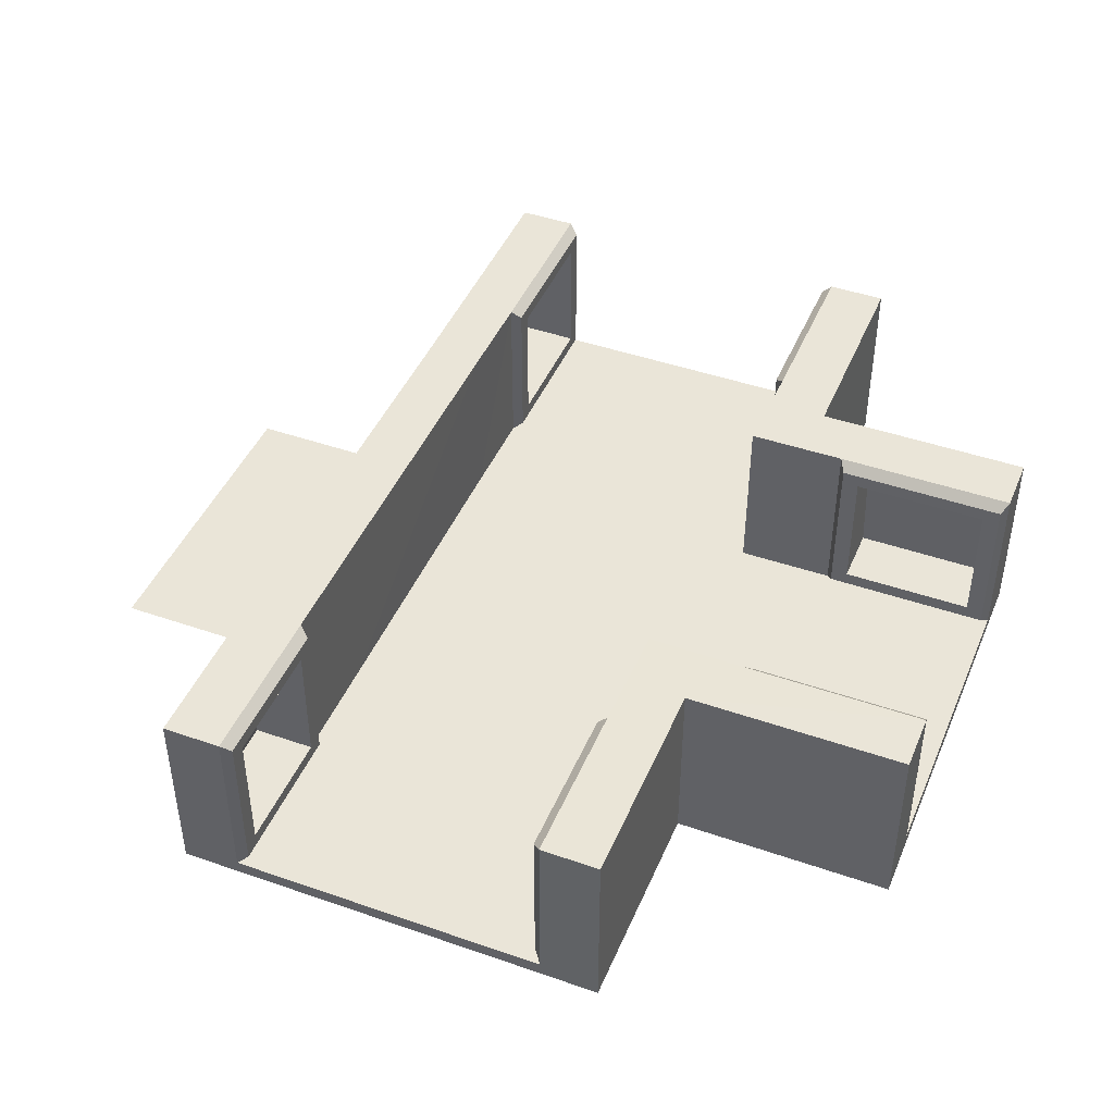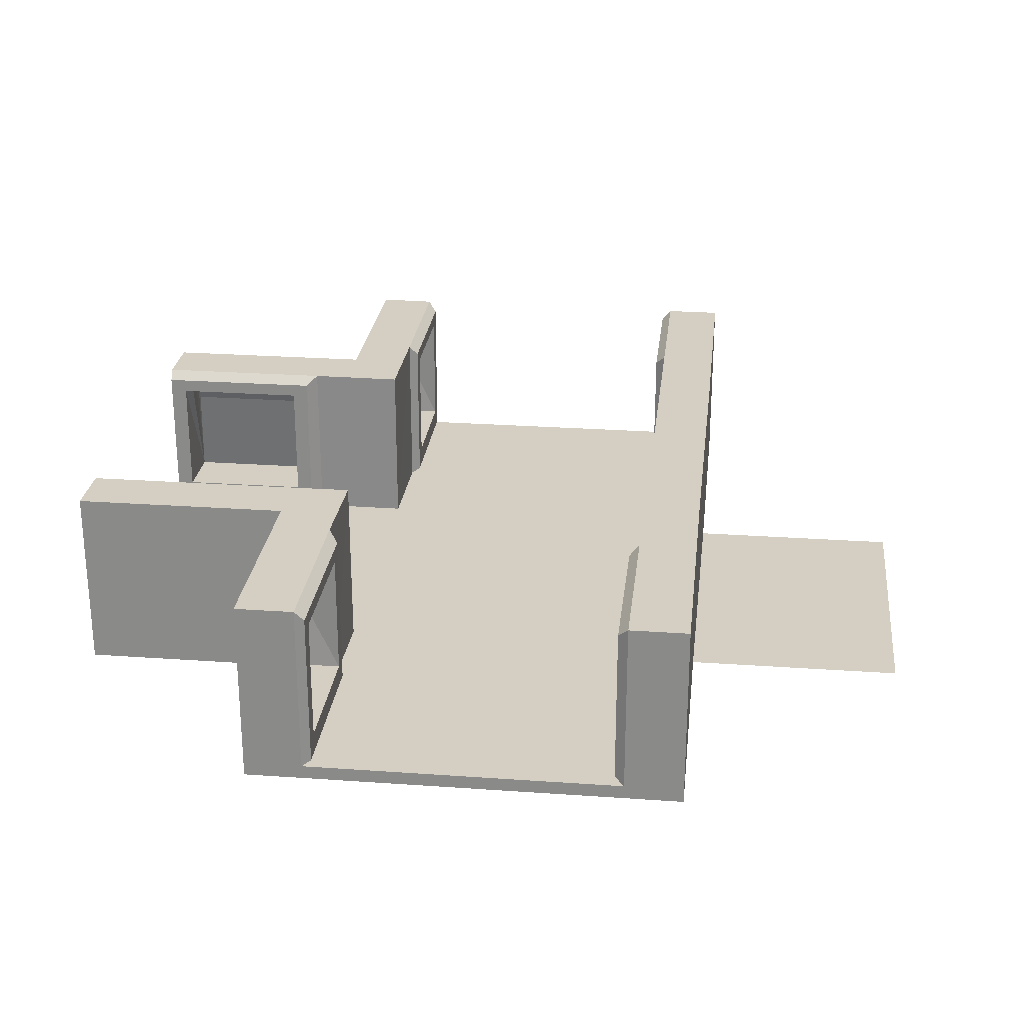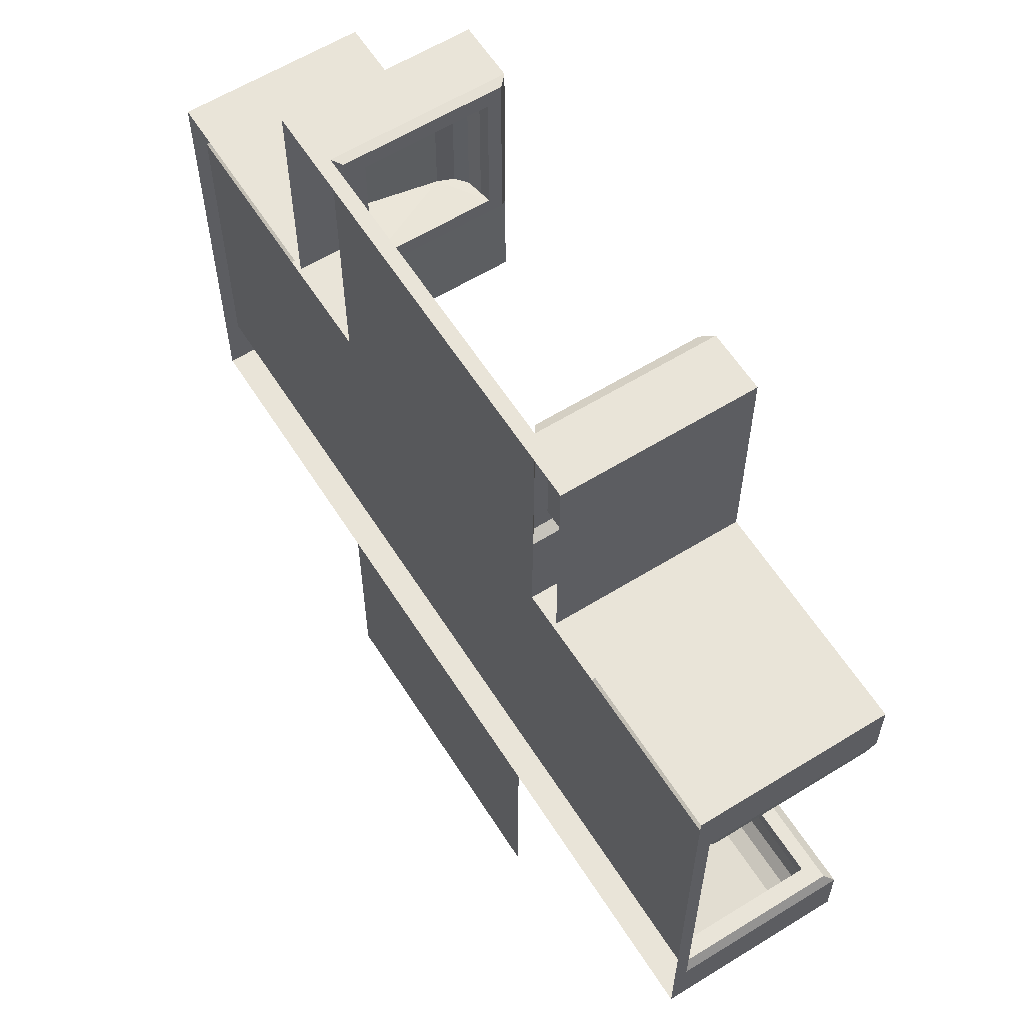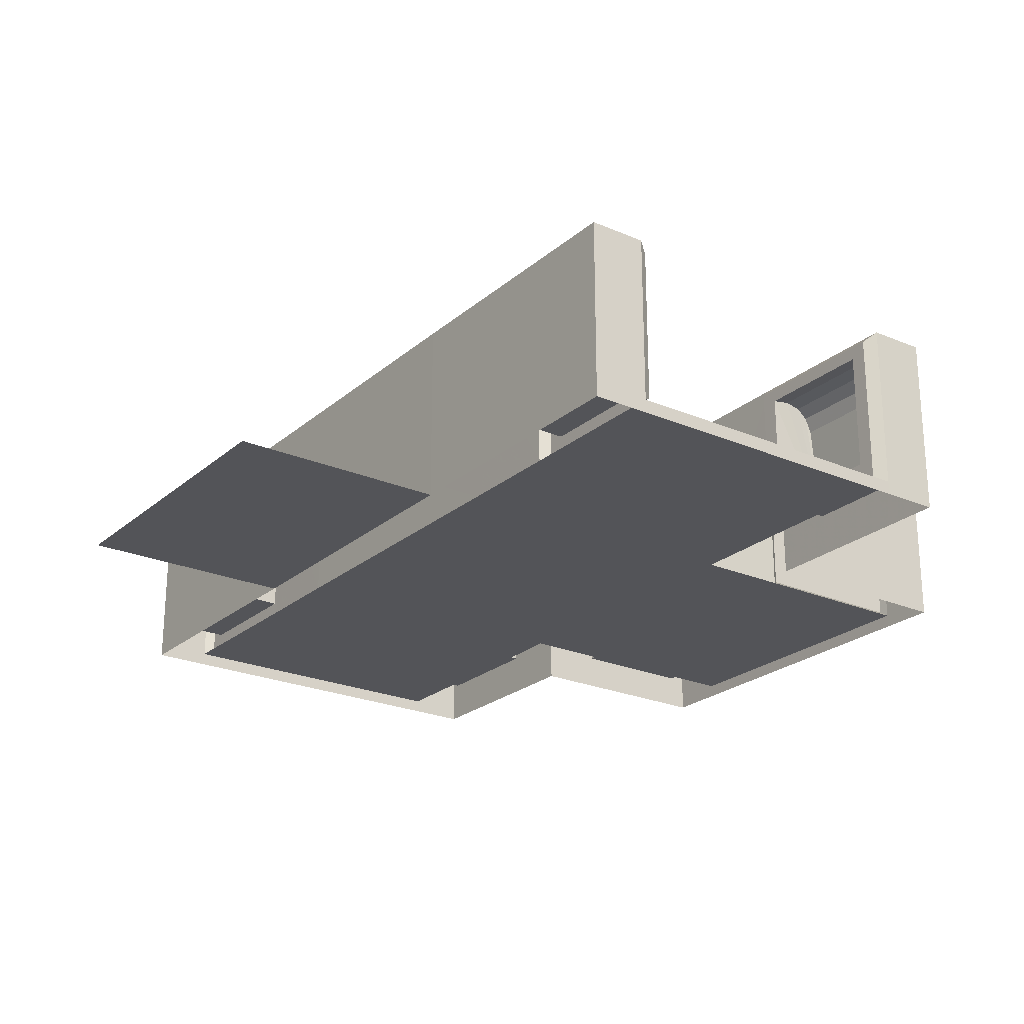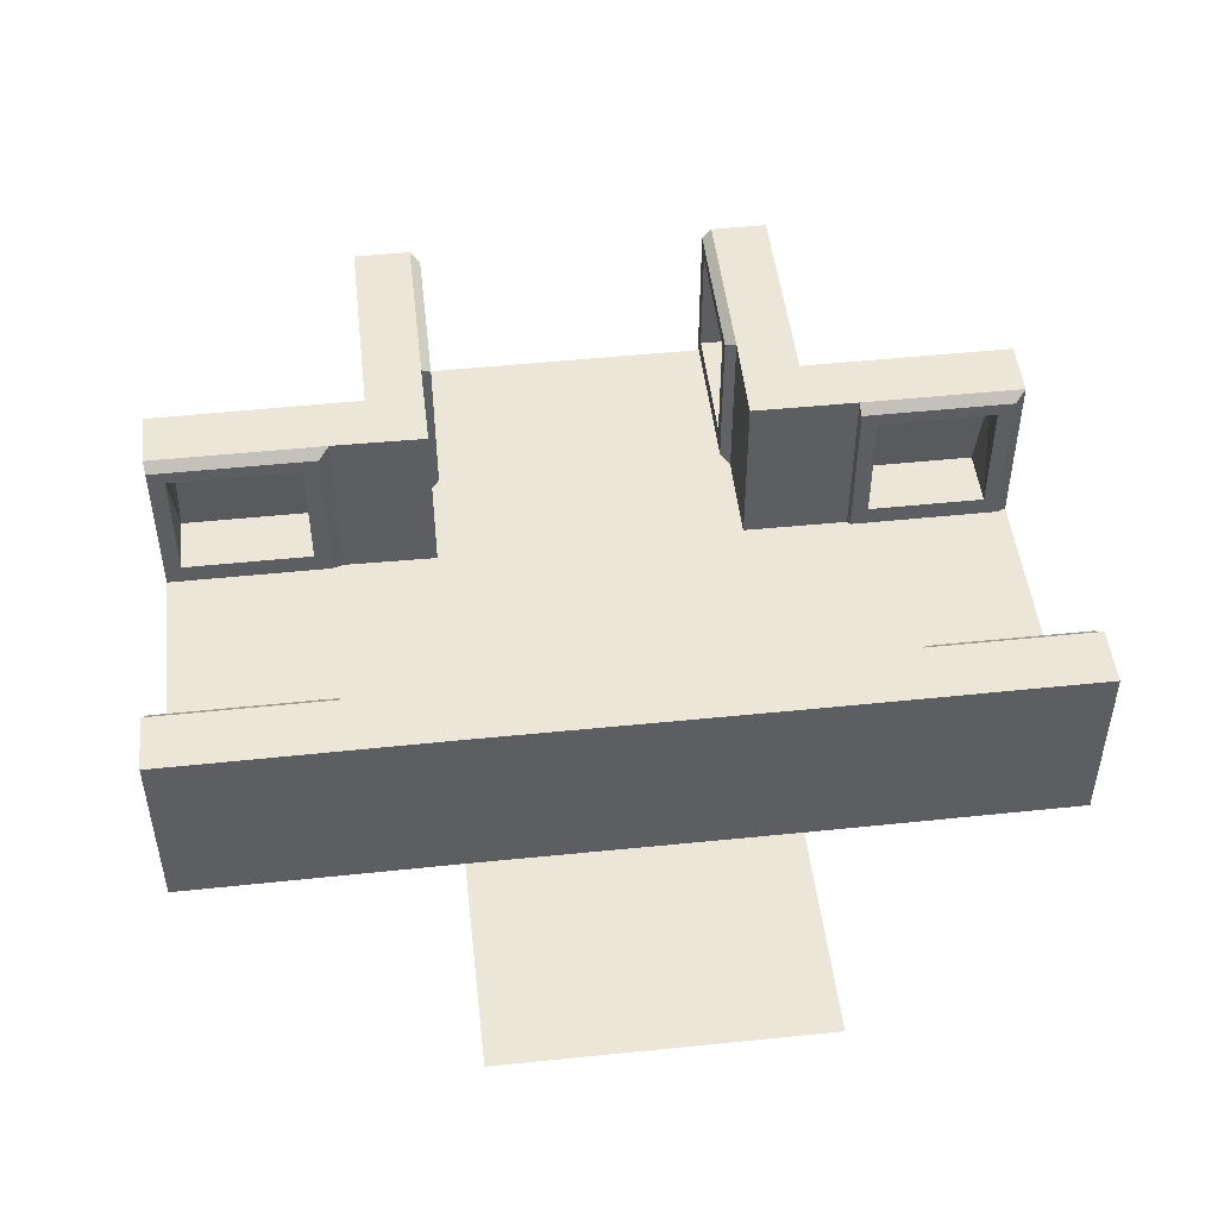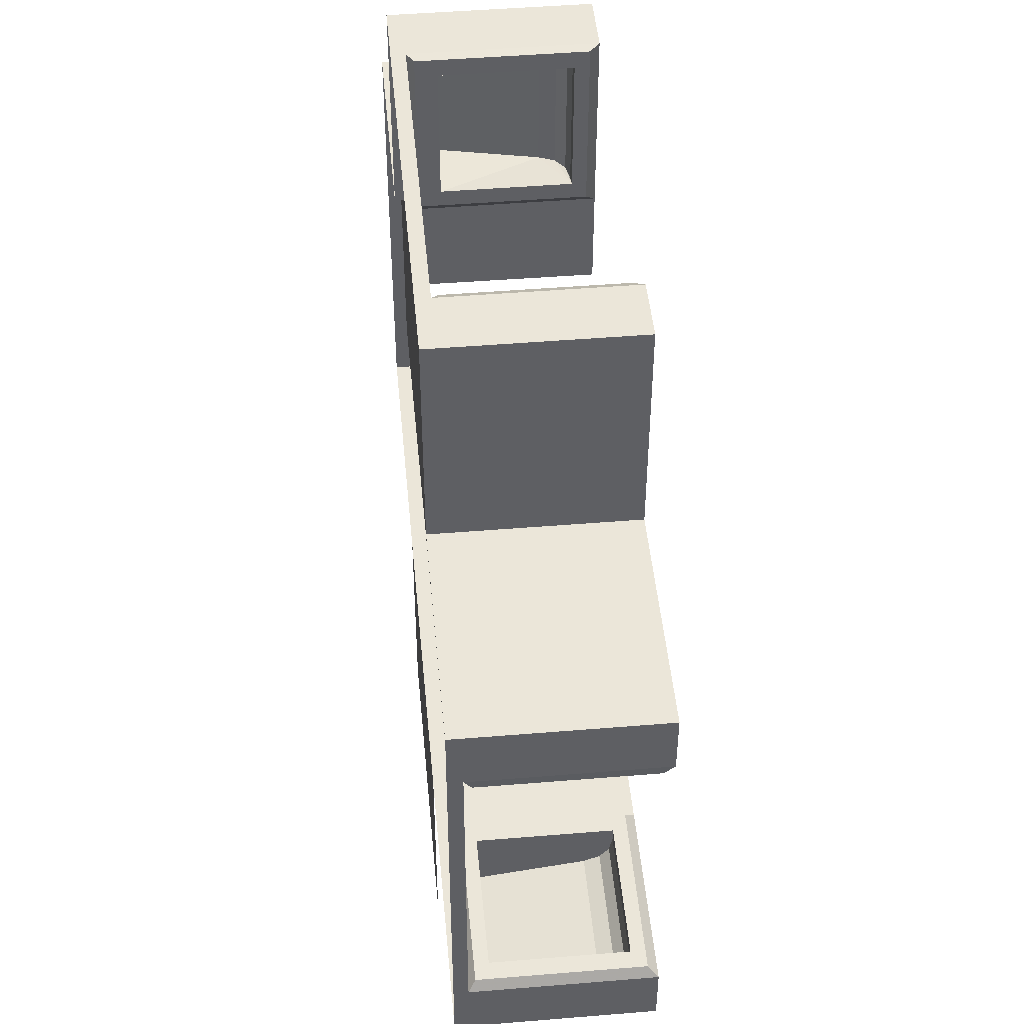
<metadata>
{"format":"obj","ext":"obj","renderer":"f3d","projection":"perspective","resolution":1024,"background":"white","views":[{"elev":44.5,"azim":-67.9,"up":"+Y"},{"elev":25.6,"azim":96.5,"up":"+Y"},{"elev":60.3,"azim":57.7,"up":"+Z"},{"elev":-23.6,"azim":-125.8,"up":"+Y"},{"elev":49.0,"azim":173.4,"up":"+Y"},{"elev":47.6,"azim":84.7,"up":"+Z"}]}
</metadata>
<code>
v -256 -16 256.3
v -256 203.2 256.3
v -512.4 203.5 256
v -512.4 -16 256
v 511.8 -16 -187.4
v 511.8 0 -187.4
v 511.8 0 187.4
v 511.8 -16 187.4
v 188 -16 -255.2
v 187.6 203.1 -255.2
v 511.8 203.1 -256
v 511.8 -16 -256
v -512 -16 187.4
v -512 0 187.4
v -512 0 -187.4
v -512 -16 -187.4
v 187.4 203.1 -187.8
v 300.3 203.1 -187.4
v 511.8 203.1 -187.4
v -186.4 203.1 188.1
v -314.9 203.1 187.4
v -512 203.1 187.4
v 512 203.1 256
v 512 -16 256
v 511.8 203.1 187.4
v -512 203.1 -256
v -512 -16 -256
v -512 203.1 -187.4
v 484.7 24 -248
v 484.7 144.5 -231.1
v 327.4 144.5 -231.1
v 327.4 24 -248
v -484.9 144.5 -231.1
v -484.9 24 -248
v -342.2 24 -248
v -342.1 144.5 -231.1
v 300.3 0 -187.4
v 300.3 0 187.4
v -314.9 0 187.4
v -314.9 0 -187.4
v 484.7 144.5 231.1
v 490.2 32 248
v 332.9 32 248
v 327.4 144.5 231.1
v -479.4 32 248
v -484.9 144.5 231.1
v -342.1 144.5 231.1
v -336.5 32 248
v 504.5 8 -176
v 307.6 8 -176
v 504.5 192 -176
v 307.6 192 -176
v -314.9 203.1 -187.4
v -504.7 192 -176
v -322.2 192 -176
v -504.7 8 -176
v -322.3 8 -176
v 300.3 203.1 187.4
v 510.4 192 176
v 313.5 192 176
v 510.4 8 176
v 313.5 8 176
v -498.8 8 176
v -316.4 8 176
v -498.8 192 176
v -316.4 192 176
v 484.7 24 -176
v 327.4 24 -176
v 484.7 176 -176
v 327.4 176 -176
v -484.9 176 -176
v -342.1 176 -176
v -484.9 24 -176
v -342.2 24 -176
v 490.2 176 176
v 332.9 176 176
v 490.2 32 176
v 332.9 32 176
v -479.4 32 176
v -336.5 32 176
v -479.4 176 176
v -336.5 176 176
v 484.7 176 -192.6
v 484.7 172.5 -211.1
v 484.7 162 -224
v 327.4 176 -192.6
v 327.4 162 -224
v 327.4 172.5 -211.1
v -484.9 176 -192.6
v -342.1 176 -192.6
v -484.9 162 -224
v -484.9 172.5 -211.1
v -342.1 172.5 -211.1
v -342.1 162 -224
v 484.7 176 192.6
v 327.4 176 192.6
v 484.7 162 224
v 484.7 172.5 211.1
v 327.4 172.5 211.1
v 327.4 162 224
v -484.9 176 192.6
v -484.9 172.5 211.1
v -484.9 162 224
v -342.1 176 192.6
v -342.1 162 224
v -342.1 172.5 211.1
v -187.6 203.3 -256.4
v -187.4 203.1 -187.6
v -188.5 -16 -256.4
v 256 203.1 256.9
v 256 -16 256.9
v 186.7 203.1 186
v 187.4 -16 511.8
v 187.4 0 511.8
v -187.4 0 511.8
v -187.4 -16 511.8
v 256 203.1 511.8
v 256 -16 511.8
v 187.4 203.1 300.3
v 187.4 203.1 511.8
v -256 203.1 512
v -256 -16 512
v -187.4 203.1 511.8
v 248 24 484.7
v 231.1 144.5 484.7
v 231.1 144.5 327.4
v 248 24 327.4
v 187.4 0 300.3
v -187.4 0 300.3
v -231.1 144.5 484.7
v -248 32 490.2
v -248 32 332.9
v -231.1 144.5 327.4
v 176 8 504.5
v 176 8 307.6
v 176 192 504.5
v 176 192 307.6
v -187.4 203.1 300.3
v -176 192 510.4
v -176 192 313.5
v -176 8 510.4
v -176 8 313.5
v 176 24 484.7
v 176 24 327.4
v 176 176 484.7
v 176 176 327.4
v -176 176 490.2
v -176 176 332.9
v -176 32 490.2
v -176 32 332.9
v 192.6 176 484.7
v 211.1 172.5 484.7
v 224 162 484.7
v 192.6 176 327.4
v 224 162 327.4
v 211.1 172.5 327.4
v -192.6 176 484.7
v -192.6 176 327.4
v -224 162 484.7
v -211.1 172.5 484.7
v -211.1 172.5 327.4
v -224 162 327.4
v -187.6 0 -187.5
v 187.4 0 -188.1
v 186.8 0 185.7
v -187 0 188.3
v -188.5 -16 -512.6
v 188 -16 -511.4
g Crypt
f 1 2 3
f 3 4 1
f 5 6 7
f 7 8 5
f 9 10 11
f 11 12 9
f 13 14 15
f 15 16 13
f 11 10 17
f 11 17 18
f 19 11 18
f 3 2 20
f 3 20 21
f 22 3 21
f 12 11 19
f 12 19 6
f 5 12 6
f 23 24 8
f 23 8 7
f 25 23 7
f 4 3 22
f 4 22 14
f 13 4 14
f 26 27 16
f 26 16 15
f 28 26 15
f 29 30 31
f 31 32 29
f 33 34 35
f 35 36 33
f 7 6 37
f 37 38 7
f 15 14 39
f 39 40 15
f 41 42 43
f 43 44 41
f 45 46 47
f 47 48 45
f 37 6 49
f 49 50 37
f 6 19 51
f 51 49 6
f 19 18 52
f 52 51 19
f 18 37 50
f 50 52 18
f 53 28 54
f 54 55 53
f 28 15 56
f 56 54 28
f 15 40 57
f 57 56 15
f 40 53 55
f 55 57 40
f 58 25 59
f 59 60 58
f 25 7 61
f 61 59 25
f 7 38 62
f 62 61 7
f 38 58 60
f 60 62 38
f 39 14 63
f 63 64 39
f 14 22 65
f 65 63 14
f 22 21 66
f 66 65 22
f 21 39 64
f 64 66 21
f 50 49 67
f 67 68 50
f 49 51 69
f 69 67 49
f 51 52 70
f 70 69 51
f 52 50 68
f 68 70 52
f 55 54 71
f 71 72 55
f 54 56 73
f 73 71 54
f 56 57 74
f 74 73 56
f 57 55 72
f 72 74 57
f 60 59 75
f 75 76 60
f 59 61 77
f 77 75 59
f 61 62 78
f 78 77 61
f 62 60 76
f 76 78 62
f 64 63 79
f 79 80 64
f 63 65 81
f 81 79 63
f 65 66 82
f 82 81 65
f 66 64 80
f 80 82 66
f 68 67 29
f 29 32 68
f 69 83 84
f 69 84 85
f 69 85 30
f 67 69 30
f 67 30 29
f 69 70 86
f 86 83 69
f 70 68 32
f 32 31 87
f 32 87 88
f 32 88 86
f 70 32 86
f 72 71 89
f 89 90 72
f 71 73 34
f 34 33 91
f 34 91 92
f 34 92 89
f 71 34 89
f 73 74 35
f 35 34 73
f 72 90 93
f 72 93 94
f 72 94 36
f 74 72 36
f 74 36 35
f 76 75 95
f 95 96 76
f 75 77 42
f 42 41 97
f 42 97 98
f 42 98 95
f 75 42 95
f 77 78 43
f 43 42 77
f 76 96 99
f 76 99 100
f 76 100 44
f 78 76 44
f 78 44 43
f 80 79 45
f 45 48 80
f 81 101 102
f 81 102 103
f 81 103 46
f 79 81 46
f 79 46 45
f 81 82 104
f 104 101 81
f 82 80 48
f 48 47 105
f 48 105 106
f 48 106 104
f 82 48 104
f 87 31 30
f 30 85 87
f 91 33 36
f 36 94 91
f 97 41 44
f 44 100 97
f 105 47 46
f 46 103 105
f 88 87 85
f 85 84 88
f 86 88 84
f 84 83 86
f 92 91 94
f 94 93 92
f 89 92 93
f 93 90 89
f 98 97 100
f 100 99 98
f 95 98 99
f 99 96 95
f 106 105 103
f 103 102 106
f 104 106 102
f 102 101 104
f 107 26 28
f 107 28 53
f 107 53 108
f 27 26 107
f 107 109 27
f 24 23 110
f 110 111 24
f 110 23 25
f 110 25 58
f 110 58 112
f 113 114 115
f 115 116 113
f 111 110 117
f 117 118 111
f 110 112 119
f 117 110 119
f 120 117 119
f 118 117 120
f 118 120 114
f 113 118 114
f 121 122 116
f 121 116 115
f 123 121 115
f 124 125 126
f 126 127 124
f 115 114 128
f 128 129 115
f 130 131 132
f 132 133 130
f 128 114 134
f 134 135 128
f 114 120 136
f 136 134 114
f 120 119 137
f 137 136 120
f 119 128 135
f 135 137 119
f 138 123 139
f 139 140 138
f 123 115 141
f 141 139 123
f 115 129 142
f 142 141 115
f 129 138 140
f 140 142 129
f 135 134 143
f 143 144 135
f 134 136 145
f 145 143 134
f 136 137 146
f 146 145 136
f 137 135 144
f 144 146 137
f 140 139 147
f 147 148 140
f 139 141 149
f 149 147 139
f 141 142 150
f 150 149 141
f 142 140 148
f 148 150 142
f 144 143 124
f 124 127 144
f 145 151 152
f 145 152 153
f 145 153 125
f 143 145 125
f 143 125 124
f 145 146 154
f 154 151 145
f 146 144 127
f 127 126 155
f 127 155 156
f 127 156 154
f 146 127 154
f 148 147 157
f 157 158 148
f 147 149 131
f 131 130 159
f 131 159 160
f 131 160 157
f 147 131 157
f 149 150 132
f 132 131 149
f 148 158 161
f 148 161 162
f 148 162 133
f 150 148 133
f 150 133 132
f 155 126 125
f 125 153 155
f 159 130 133
f 133 162 159
f 156 155 153
f 153 152 156
f 154 156 152
f 152 151 154
f 160 159 162
f 162 161 160
f 157 160 161
f 161 158 157
f 122 121 2
f 2 1 122
f 2 121 123
f 2 123 138
f 2 138 20
f 108 53 40
f 40 163 108
f 164 37 18
f 18 17 164
f 119 112 165
f 165 128 119
f 112 58 38
f 38 165 112
f 129 166 20
f 20 138 129
f 166 39 21
f 21 20 166
f 166 163 40
f 40 39 166
f 165 38 37
f 37 164 165
f 129 128 165
f 165 166 129
f 164 163 166
f 166 165 164
f 163 164 17
f 17 108 163
f 10 107 108
f 108 17 10
f 9 109 107
f 107 10 9
f 109 167 168
f 168 9 109

</code>
